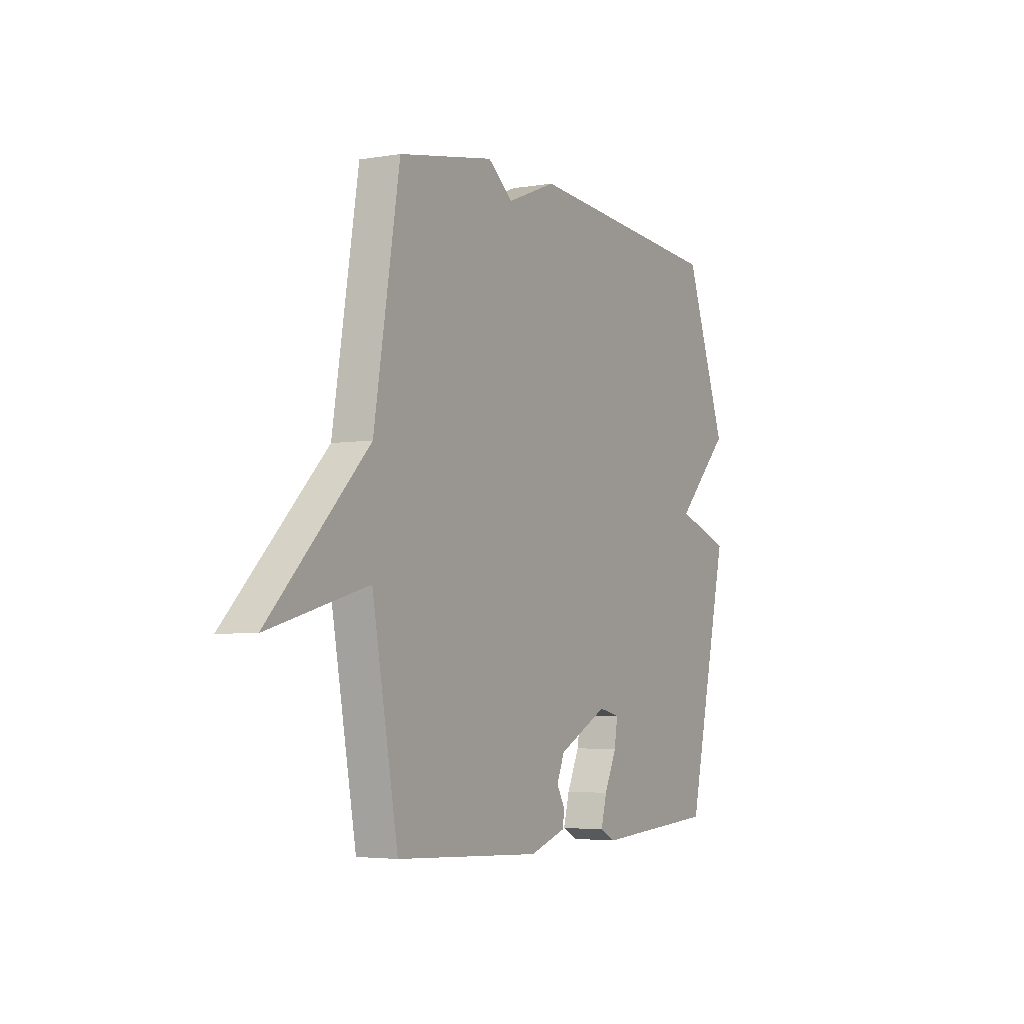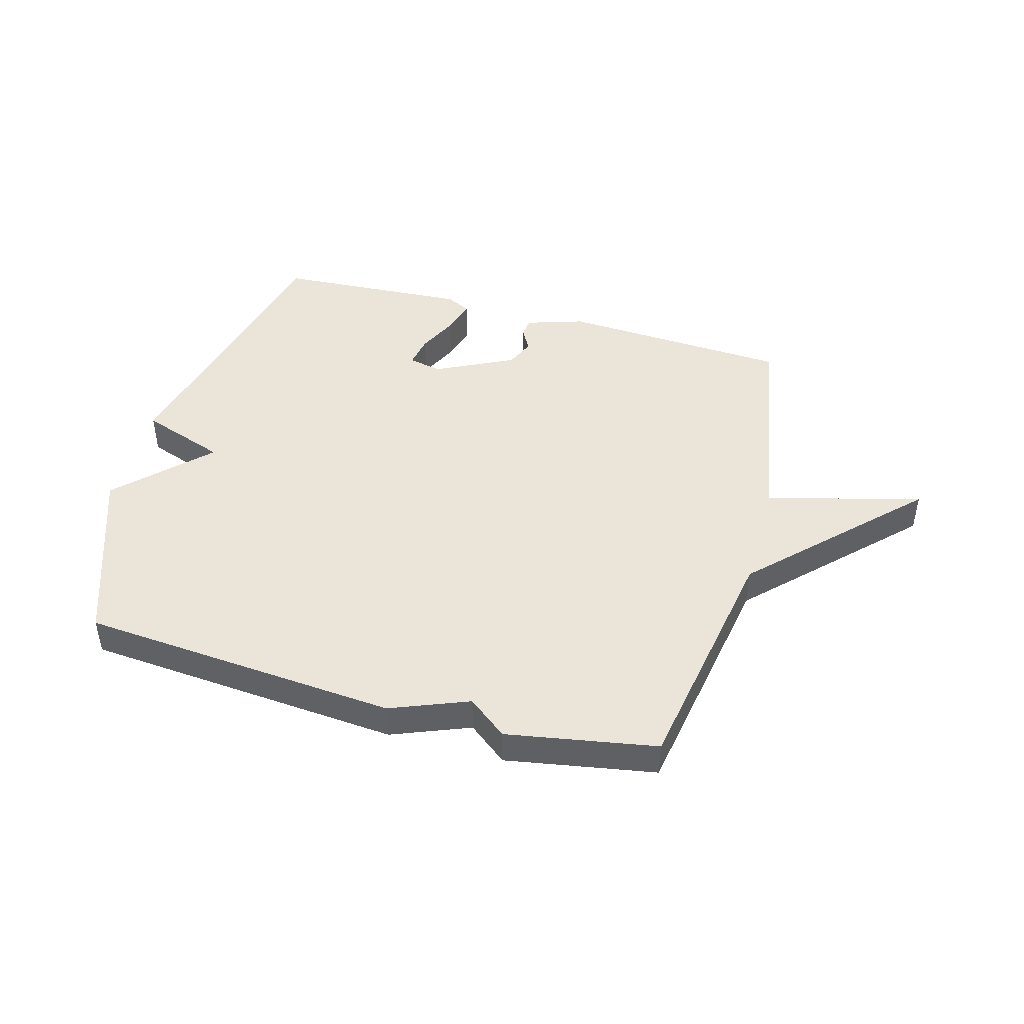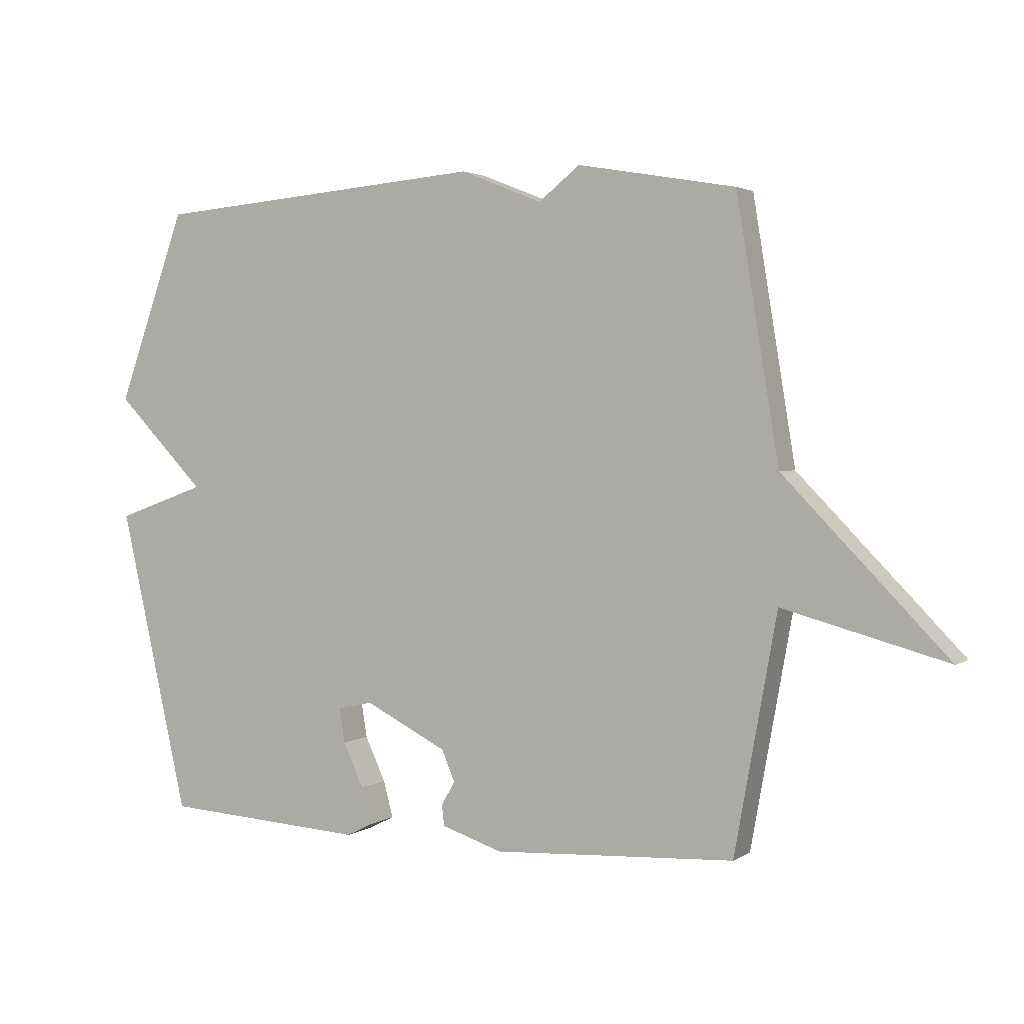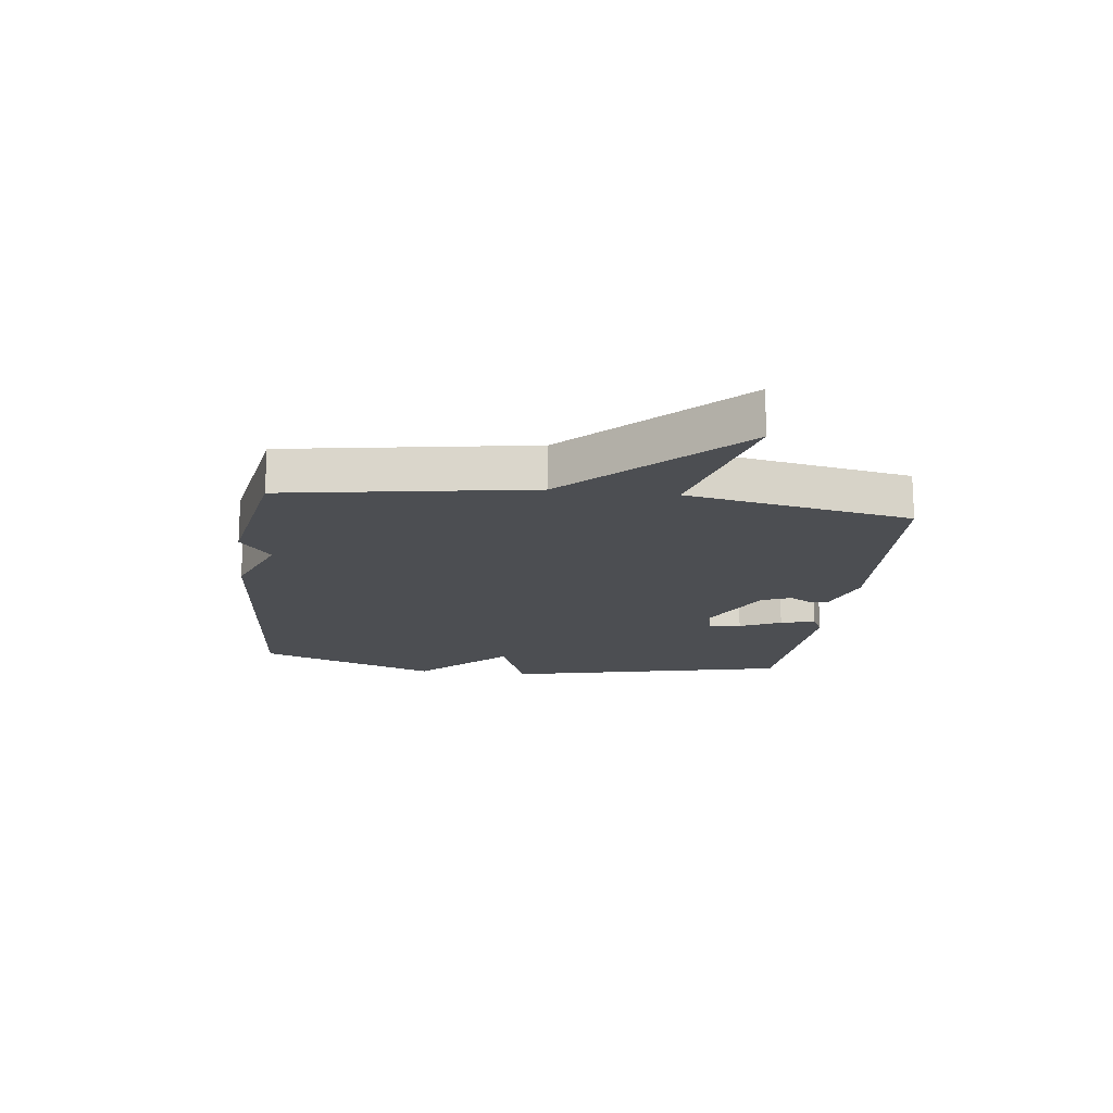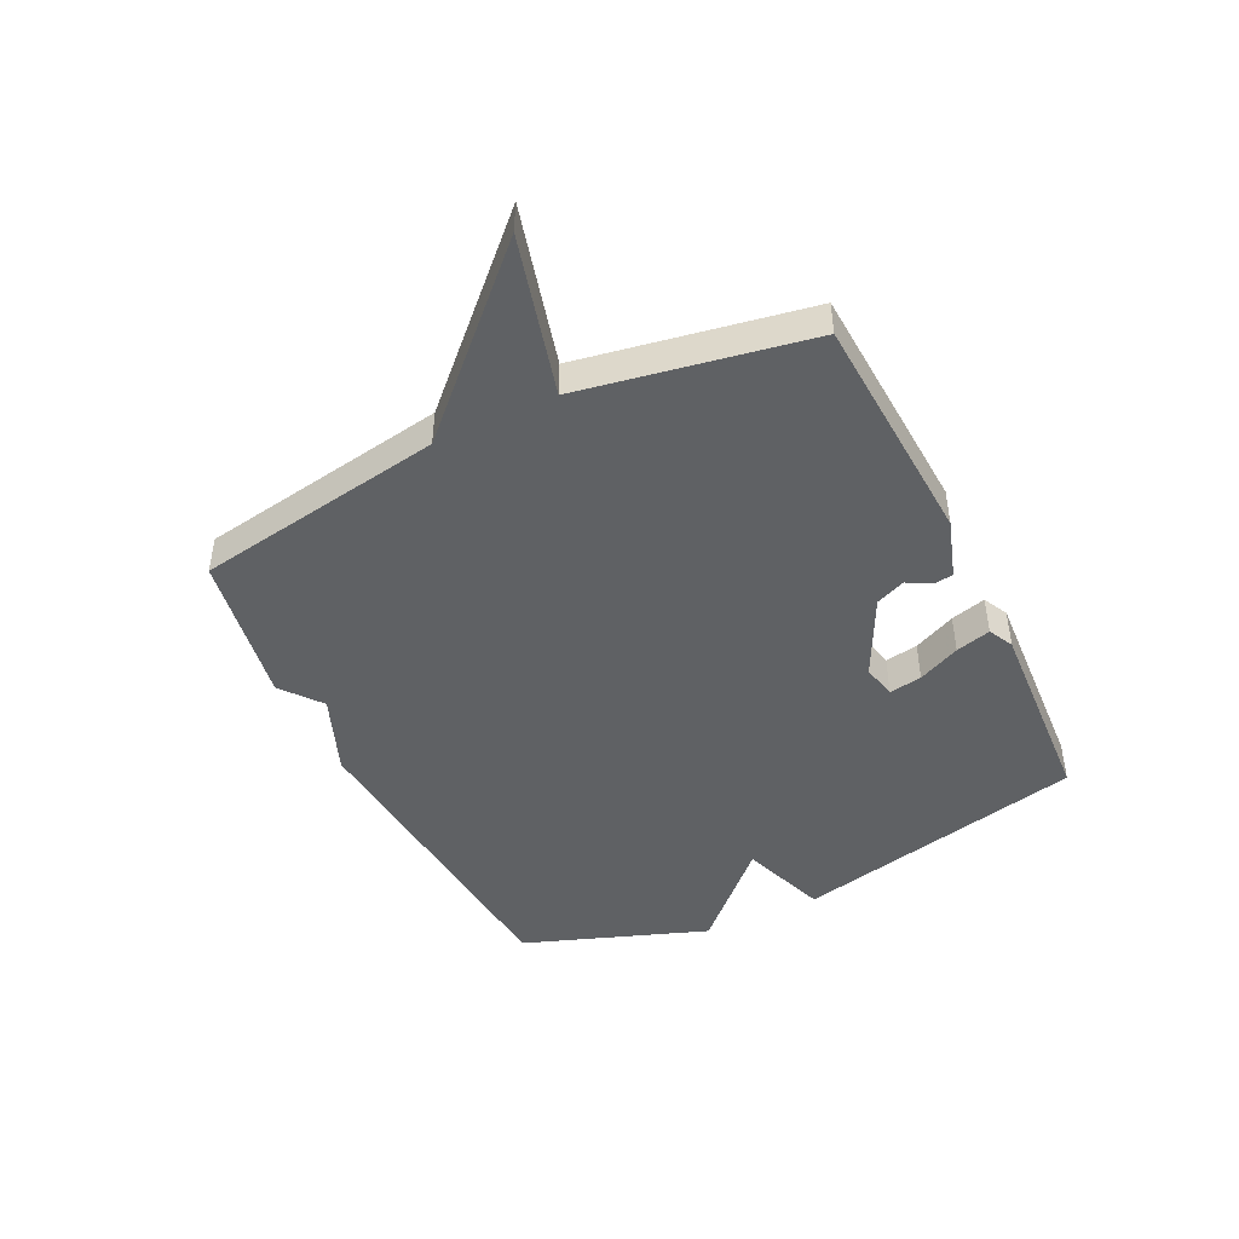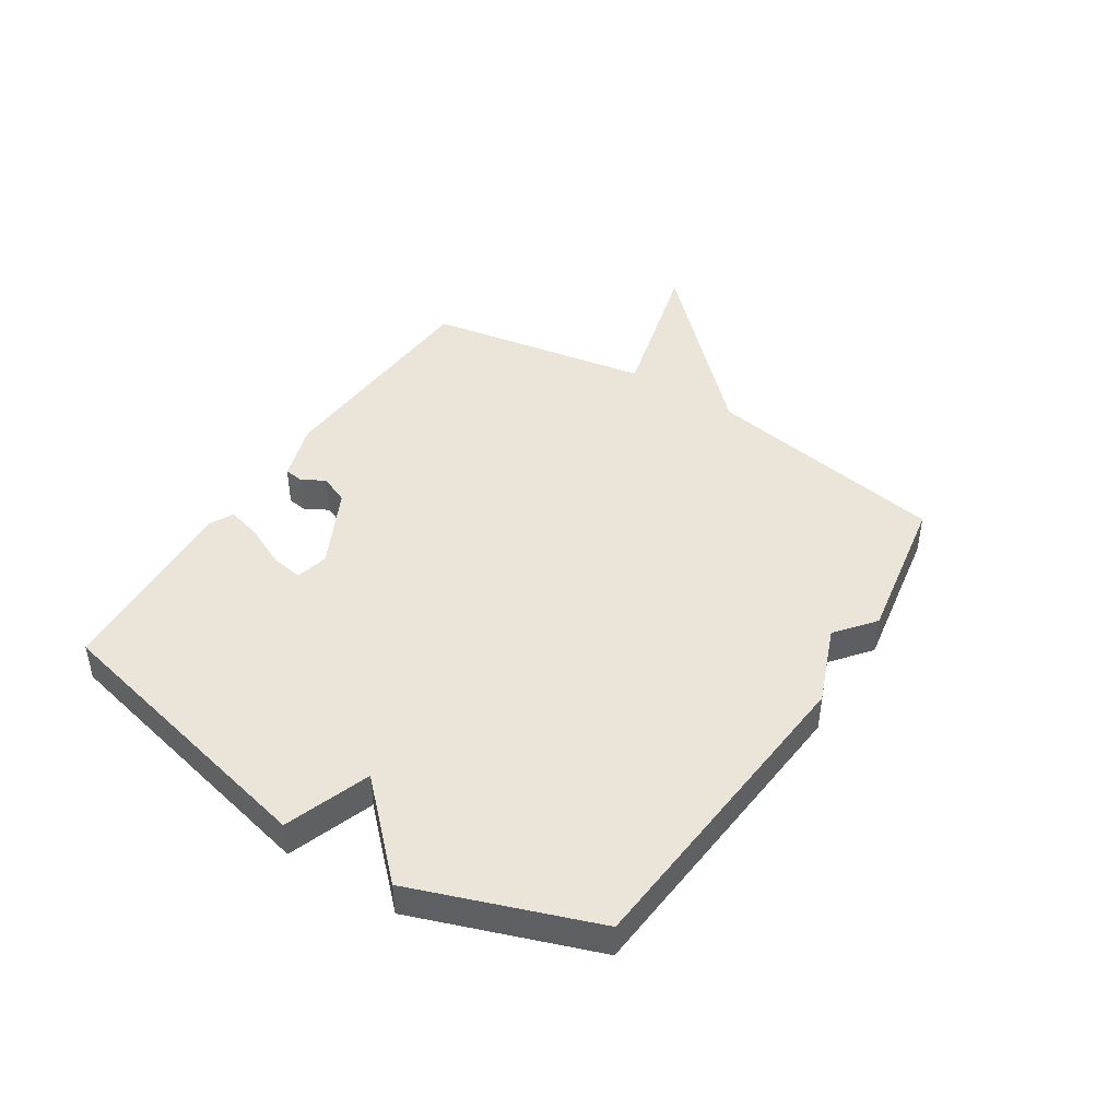
<metadata>
{"format":"obj","ext":"obj","renderer":"f3d","projection":"perspective","resolution":1024,"background":"white","views":[{"elev":-4.0,"azim":119.3,"up":"+Z"},{"elev":45.0,"azim":15.6,"up":"+Y"},{"elev":2.6,"azim":27.1,"up":"+Z"},{"elev":-16.7,"azim":82.8,"up":"+Y"},{"elev":-45.6,"azim":116.0,"up":"+Y"},{"elev":44.5,"azim":-57.2,"up":"+Y"}]}
</metadata>
<code>
v -0.5 0.07 0.5
v 0.044 0.07 0.545
v 0.177 0.07 0.492
v 0.244 0.07 0.545
v 0.5 0.07 0.5
v 0.569 0.07 0.082
v 0.835 0.07 -0.189
v 0.569 0.07 -0.118
v 0.5 0.07 -0.5
v 0.107 0.07 -0.522
v 0.008 0.07 -0.49
v 0.004 0.07 -0.457
v 0.026 0.07 -0.418
v 0.005 0.07 -0.368
v -0.129 0.07 -0.301
v -0.186 0.07 -0.314
v -0.177 0.07 -0.369
v -0.144 0.07 -0.44
v -0.128 0.07 -0.499
v -0.17 0.07 -0.52
v -0.5 0.07 -0.5
v -0.612 0.07 -0.009
v -0.466 0.07 0.043
v -0.612 0.07 0.191
v -0.5 0 0.5
v 0.044 0 0.545
v 0.177 0 0.492
v 0.244 0 0.545
v 0.5 0 0.5
v 0.569 0 0.082
v 0.835 0 -0.189
v 0.569 0 -0.118
v 0.5 0 -0.5
v 0.107 0 -0.522
v 0.008 0 -0.49
v 0.004 0 -0.457
v 0.026 0 -0.418
v 0.005 0 -0.368
v -0.129 0 -0.301
v -0.186 0 -0.314
v -0.177 0 -0.369
v -0.144 0 -0.44
v -0.128 0 -0.499
v -0.17 0 -0.52
v -0.5 0 -0.5
v -0.612 0 -0.009
v -0.466 0 0.043
v -0.612 0 0.191
f 1 2 3
f 24 1 3
f 23 24 3
f 21 22 23
f 20 21 23
f 19 20 23
f 18 19 23
f 17 18 23
f 16 17 23
f 15 16 23 3
f 4 5 6
f 3 4 6
f 15 3 6
f 14 15 6
f 13 14 6
f 12 13 6
f 11 12 6
f 10 11 6
f 9 10 6
f 8 9 6
f 6 7 8
f 27 26 25
f 27 25 48
f 27 48 47
f 47 46 45
f 47 45 44
f 47 44 43
f 47 43 42
f 47 42 41
f 47 41 40
f 27 47 40 39
f 30 29 28
f 30 28 27
f 30 27 39
f 30 39 38
f 30 38 37
f 30 37 36
f 30 36 35
f 30 35 34
f 30 34 33
f 30 33 32
f 32 31 30
f 1 25 26 2
f 2 26 27 3
f 3 27 28 4
f 4 28 29 5
f 5 29 30 6
f 6 30 31 7
f 7 31 32 8
f 8 32 33 9
f 9 33 34 10
f 10 34 35 11
f 11 35 36 12
f 12 36 37 13
f 13 37 38 14
f 14 38 39 15
f 15 39 40 16
f 16 40 41 17
f 17 41 42 18
f 18 42 43 19
f 19 43 44 20
f 20 44 45 21
f 21 45 46 22
f 22 46 47 23
f 23 47 48 24
f 24 48 25 1

</code>
